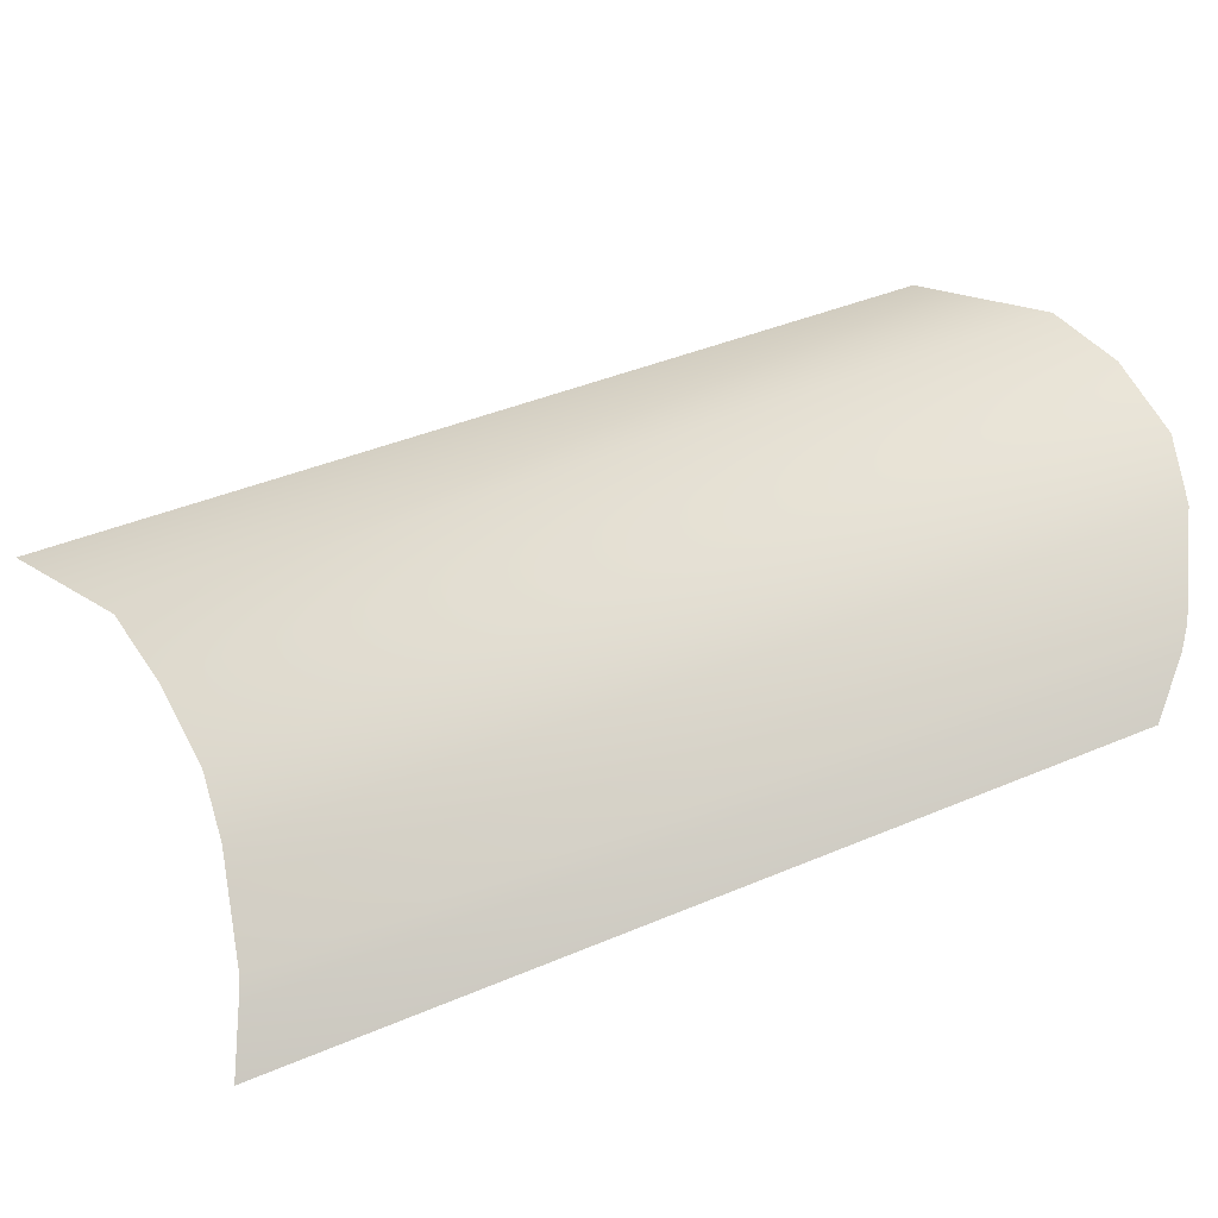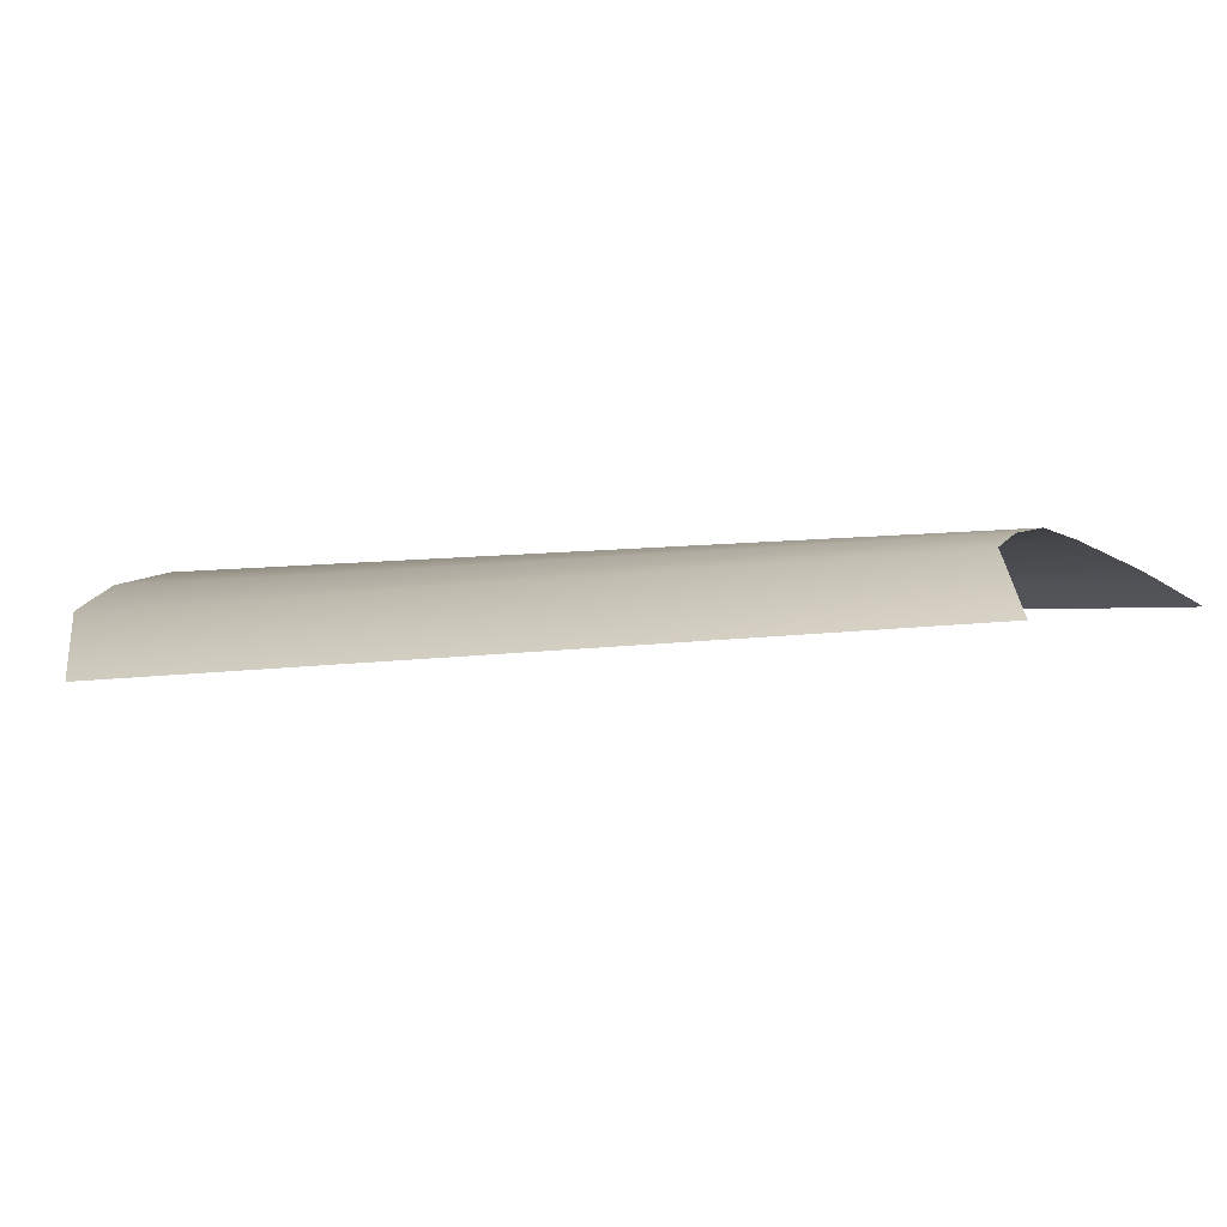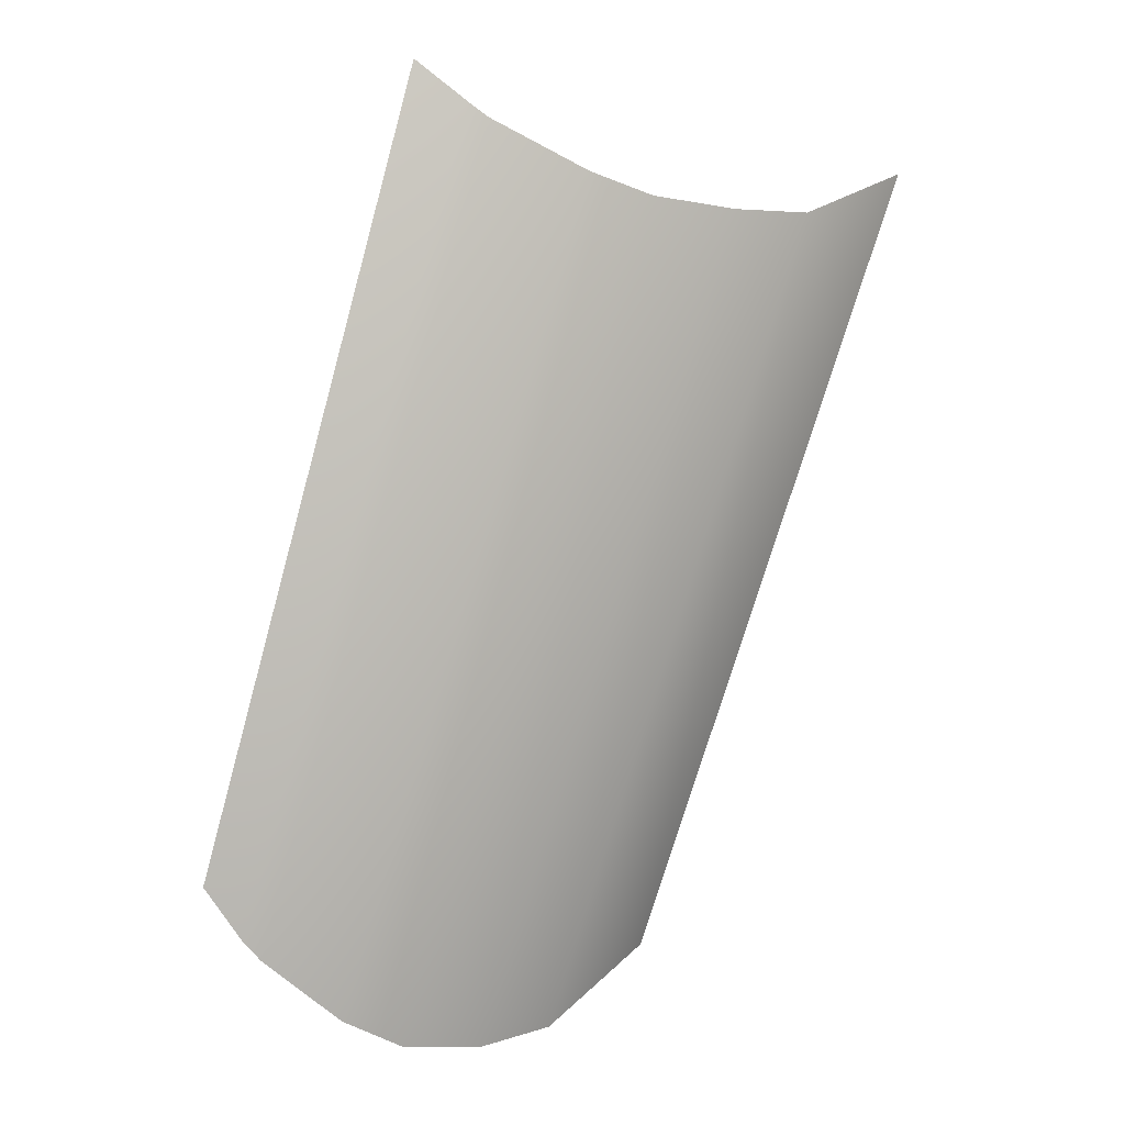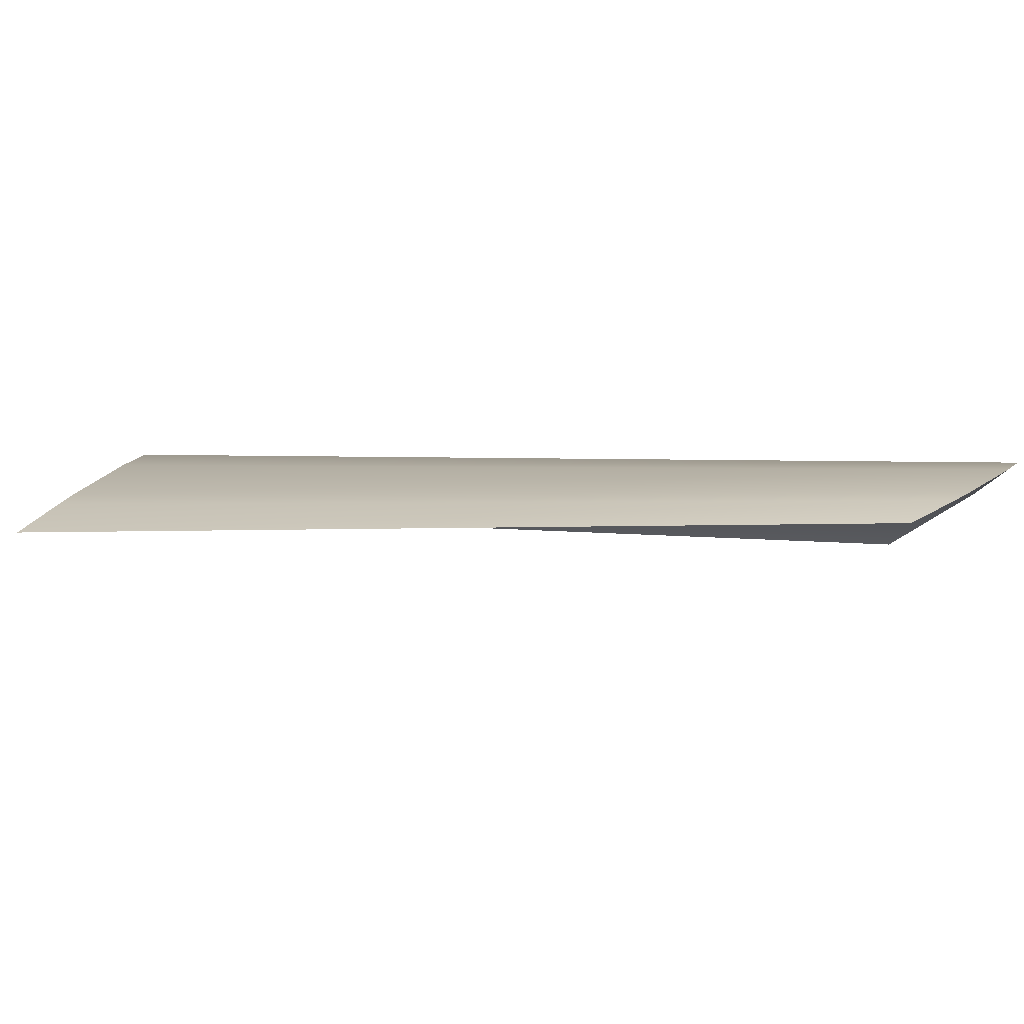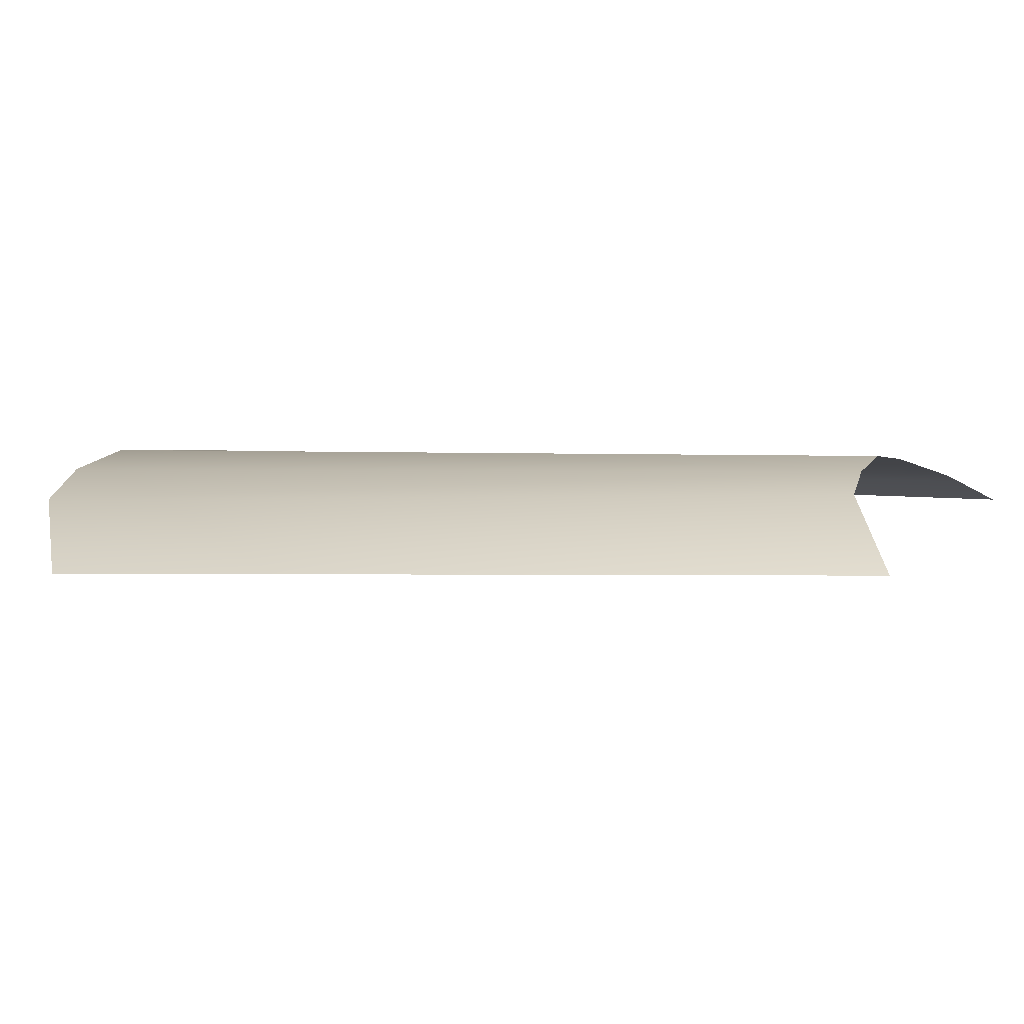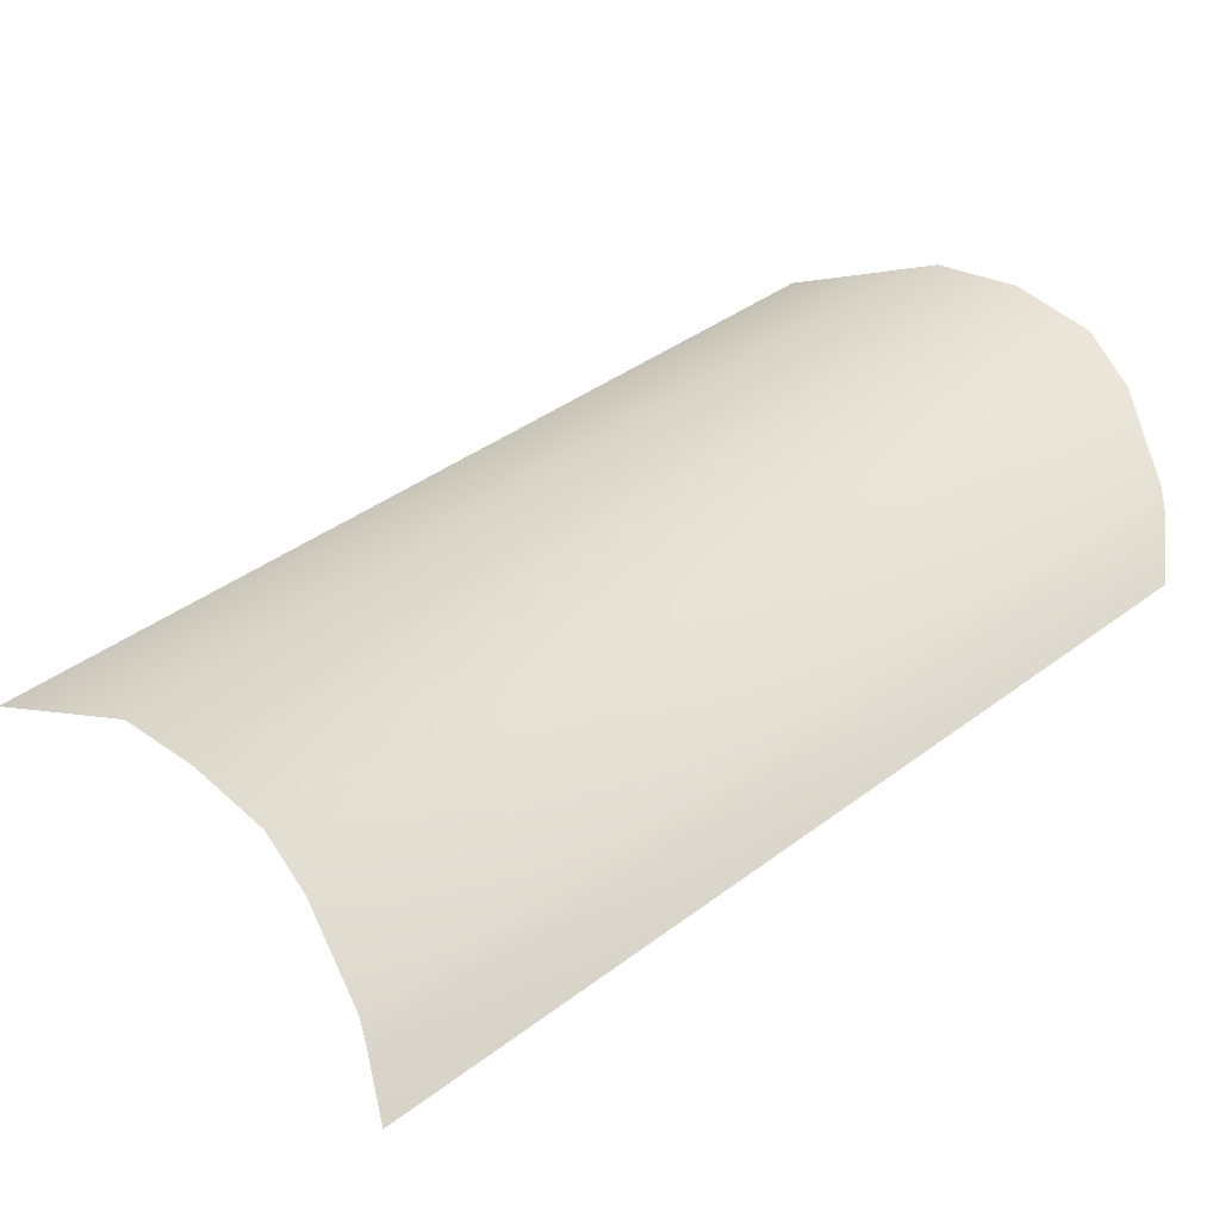
<metadata>
{"format":"obj","ext":"obj","renderer":"f3d","projection":"perspective","resolution":1024,"background":"white","views":[{"elev":64.1,"azim":-128.3,"up":"+Z"},{"elev":-4.1,"azim":101.1,"up":"+Z"},{"elev":14.5,"azim":-19.7,"up":"+Y"},{"elev":6.6,"azim":-101.7,"up":"+Z"},{"elev":2.4,"azim":97.0,"up":"+Z"},{"elev":54.6,"azim":-143.9,"up":"+Z"}]}
</metadata>
<code>
v 23.64 1586 80.47
v 21.28 1585 81.74
v 14.7 1589 82.04
v 15.31 1588 82.32
v 15.61 1587 82.41
v 17.01 1586 82.64
v 18.12 1585 82.65
v 19.74 1585 82.3
v 28.53 1601 80.9
v 26.12 1600 82.07
v 19.73 1602 82.11
v 18.89 1603 81.74
v 20.05 1602 82.24
v 21.75 1601 82.57
v 22.9 1601 82.65
v 24.56 1600 82.41
f 10 2 1 9
f 12 3 4 11
f 11 4 5 13
f 13 5 6 14
f 14 6 7 15
f 15 7 8 16
f 16 8 2 10

</code>
